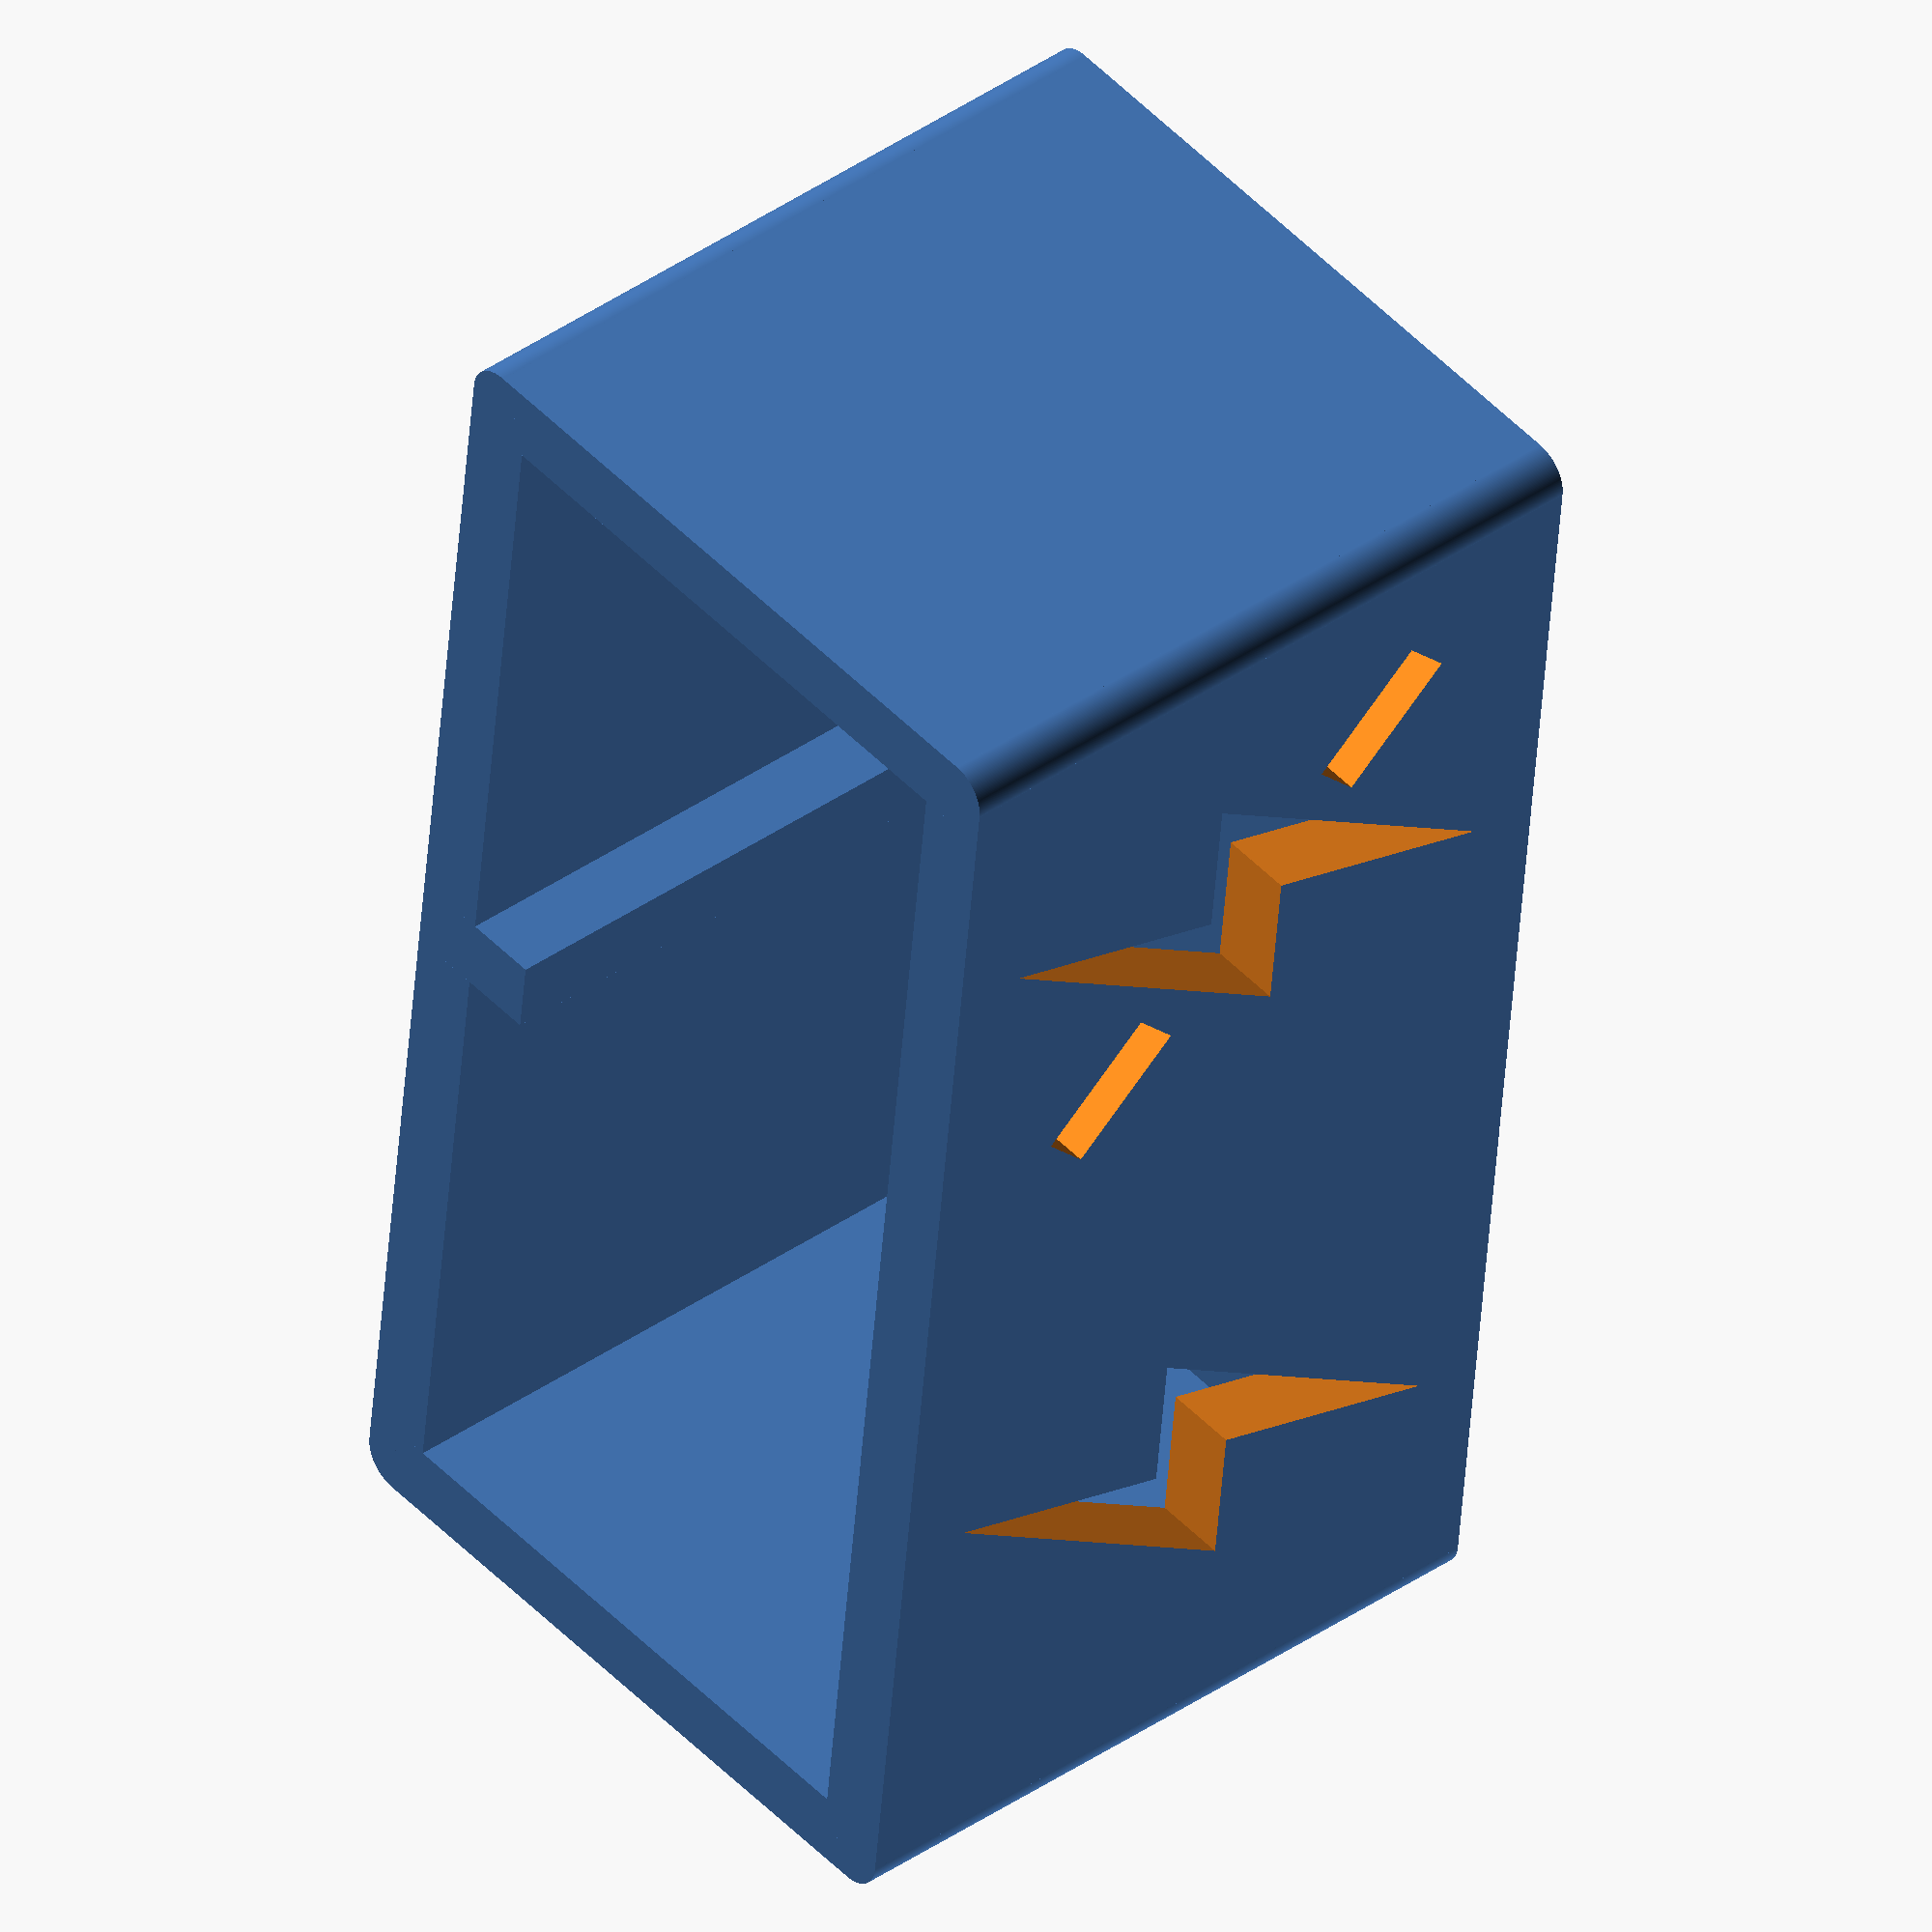
<openscad>


module Flash() {
  topHeight = 2;
  topWidth = 0.5;
  middleHeight = 0.3;
  middleWidth = 1;
  middleCut = 0;

  linear_extrude(height=1, center=true, convexity=10, slices=10)
    polygon([
      [topWidth, topHeight], 
      [-middleWidth, -middleHeight], 
      [-middleCut, -middleHeight], 
      [-topWidth, -topHeight], 
      [middleWidth, middleHeight],
      [middleCut, middleHeight]
    ]);
}

module NoFlash() {
    
    thickness=1;
  Flash();

  rotate([0,0,-45]) translate([-1.5, 0, 0]) cube([1,0.4,2], center=true);
  rotate([0,0,-45]) translate([1.5, 0, 0]) cube([1,0.4,2], center=true);

}



module Sides () {
    
  rotate([90,0,0]) translate([0.25, 0.25, -5]) cylinder(h=5, r=0.25, $fn=360); 
  rotate([90,0,0]) translate([9.75, 0.25, -5]) cylinder(h=5, r=0.25, $fn=360);
  rotate([90,0,0]) translate([9.75, 4.75, -5]) cylinder(h=5, r=0.25, $fn=360);
  rotate([90,0,0]) translate([0.25, 4.75, -5]) cylinder(h=5, r=0.25, $fn=360);  
  translate([0, 0, 0.25]) cube([0.5,5,4.5]);
  translate([9.5, 0, 0.25]) cube([0.5,5,4.5]);
  translate([0.25, 0, 0]) cube([9.5,5,0.5]);
  translate([0.25, 0, 4.5]) cube([9.5,5,0.5]);

  // Middle wall
  translate([4.75, 0, 0]) cube([0.5, 5, q5]);
  // Bottom
  translate([0.25, 0, 0.25]) cube([9.5, 0.5, 4.5]);
}

module Box() {
  difference() {
    cube([10, 5, 5]);
    translate([0.5, 0.5, 0.5])  cube([9, 5, 4]);
  }
  
  translate([4.75, 0, 0])      cube([0.5, 5, 5]);
}

module FullModel() {
  difference() {
    Sides();
    // Box();
    translate([2.5,2.5,4.75]) Flash();    
    translate([7.5,2.5,4.75]) NoFlash();
  }
}

//Flash();
FullModel();

// Sides();


//translate([5, 0, 0]) NoFlash();





</openscad>
<views>
elev=312.4 azim=275.4 roll=319.2 proj=o view=solid
</views>
